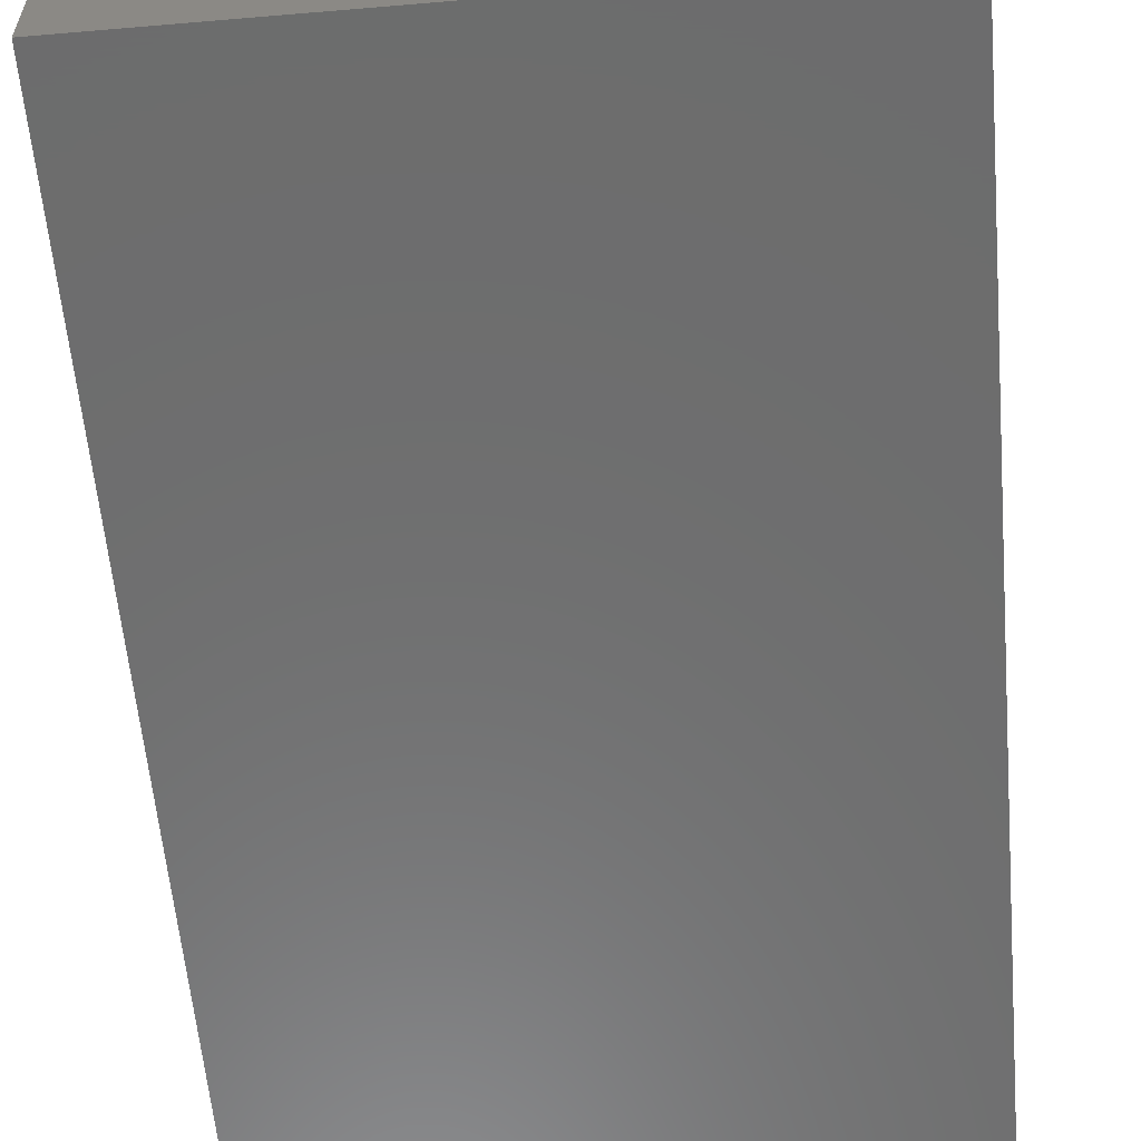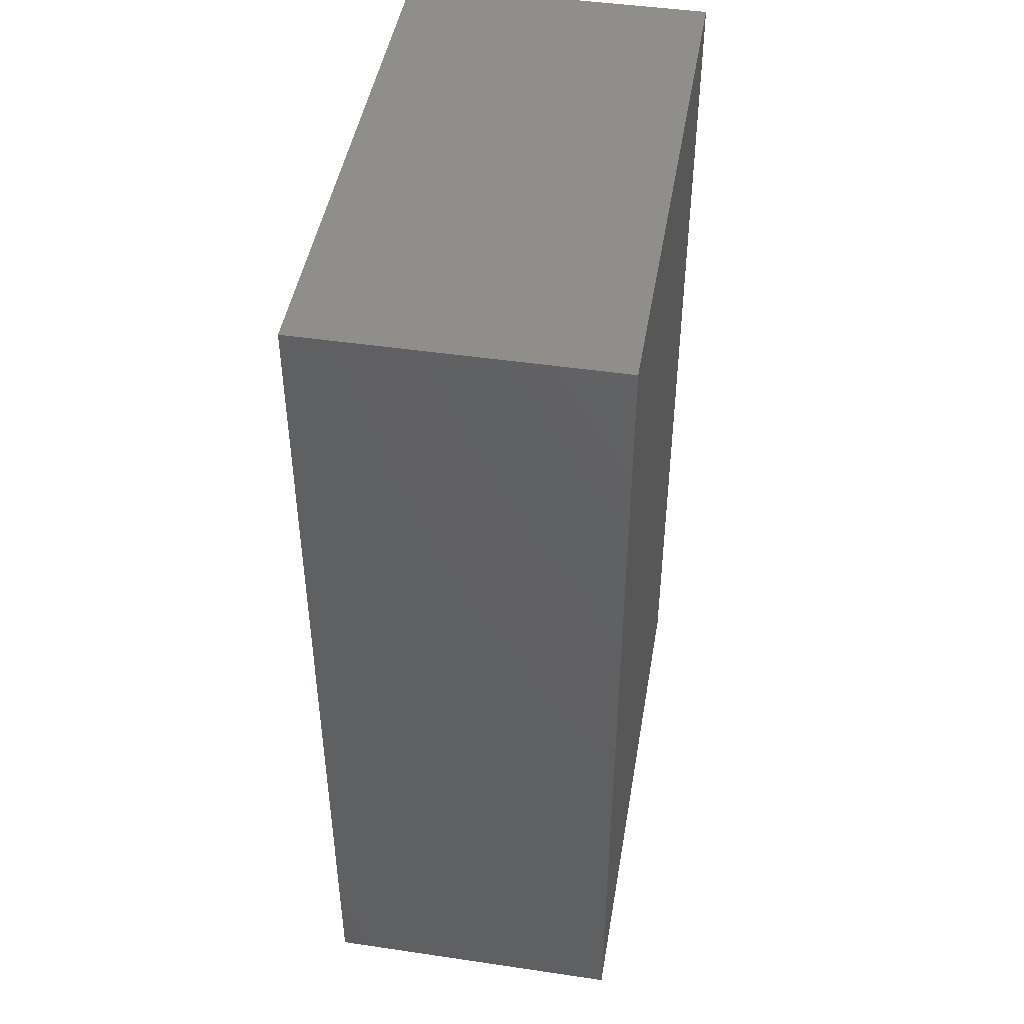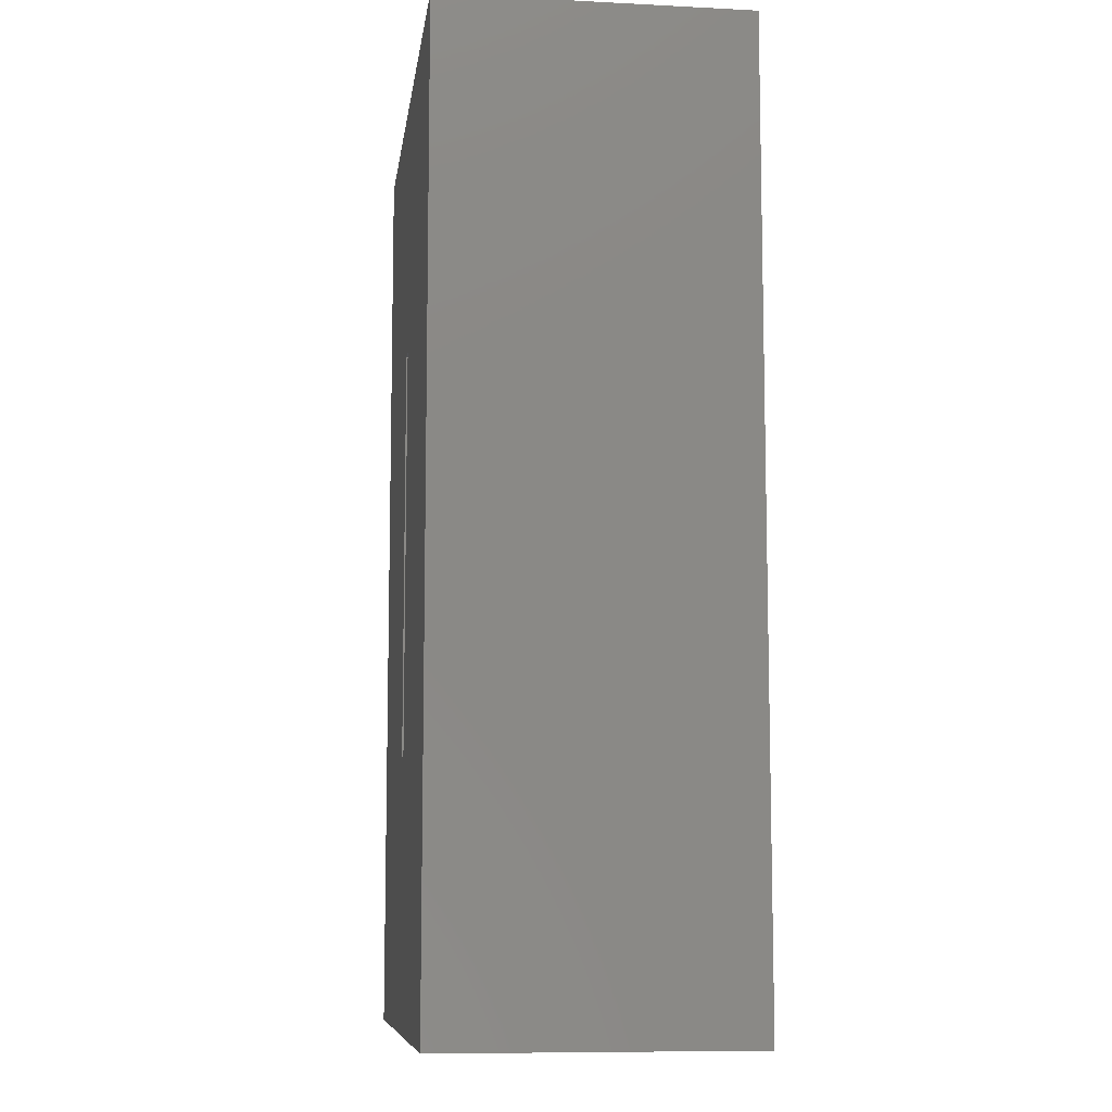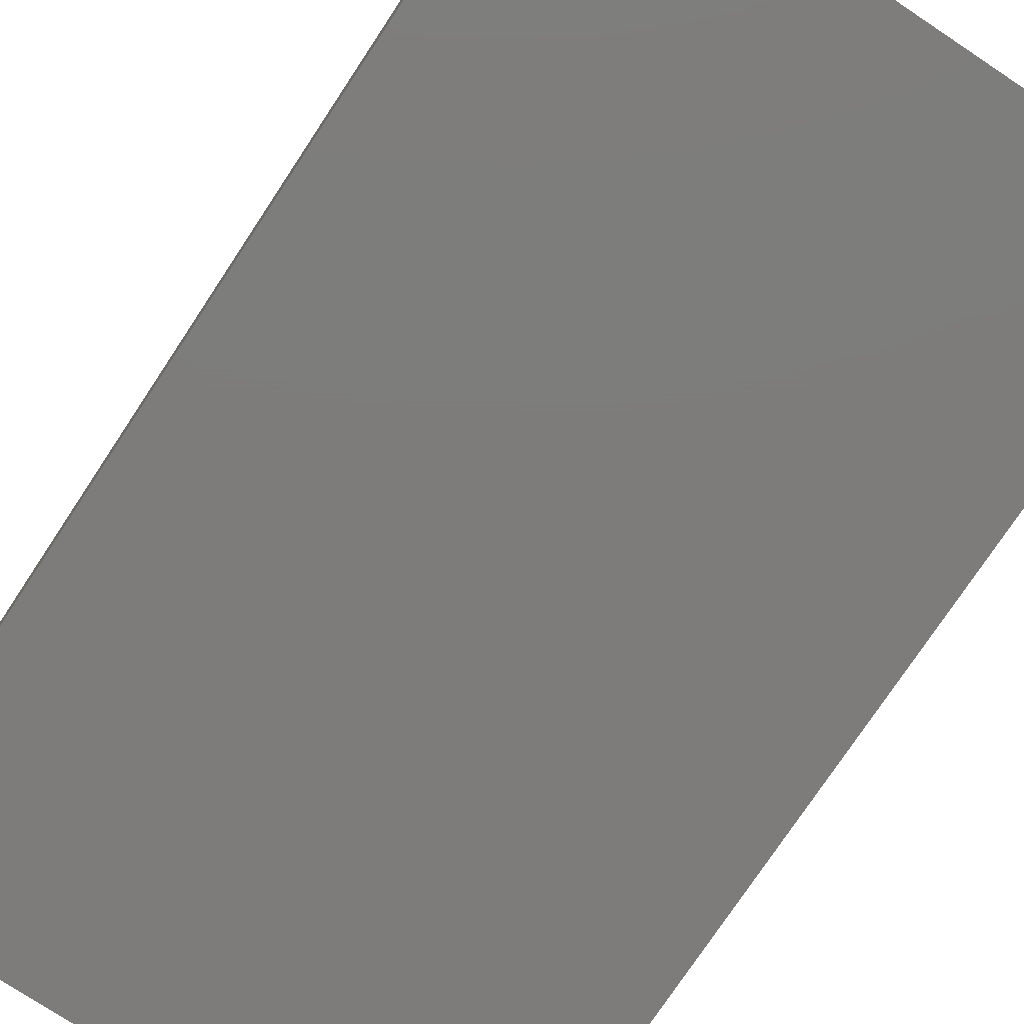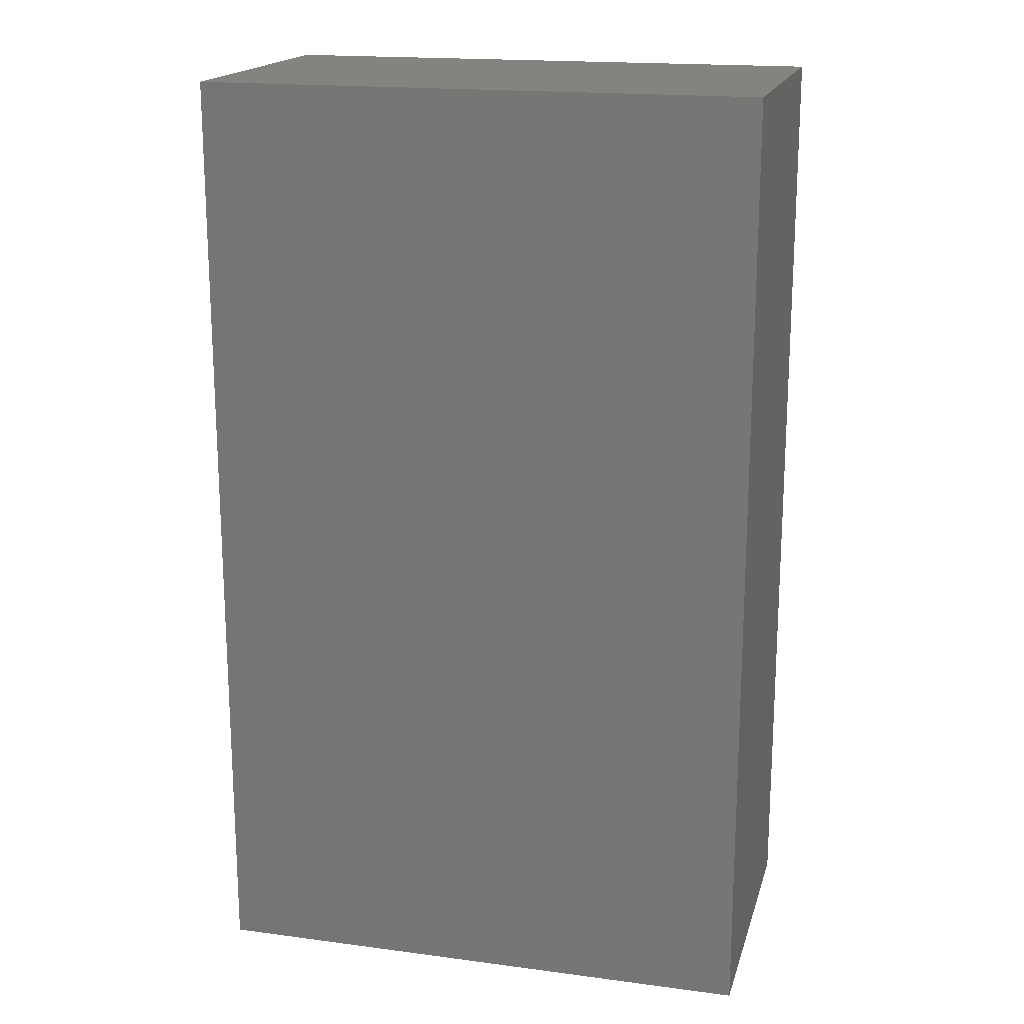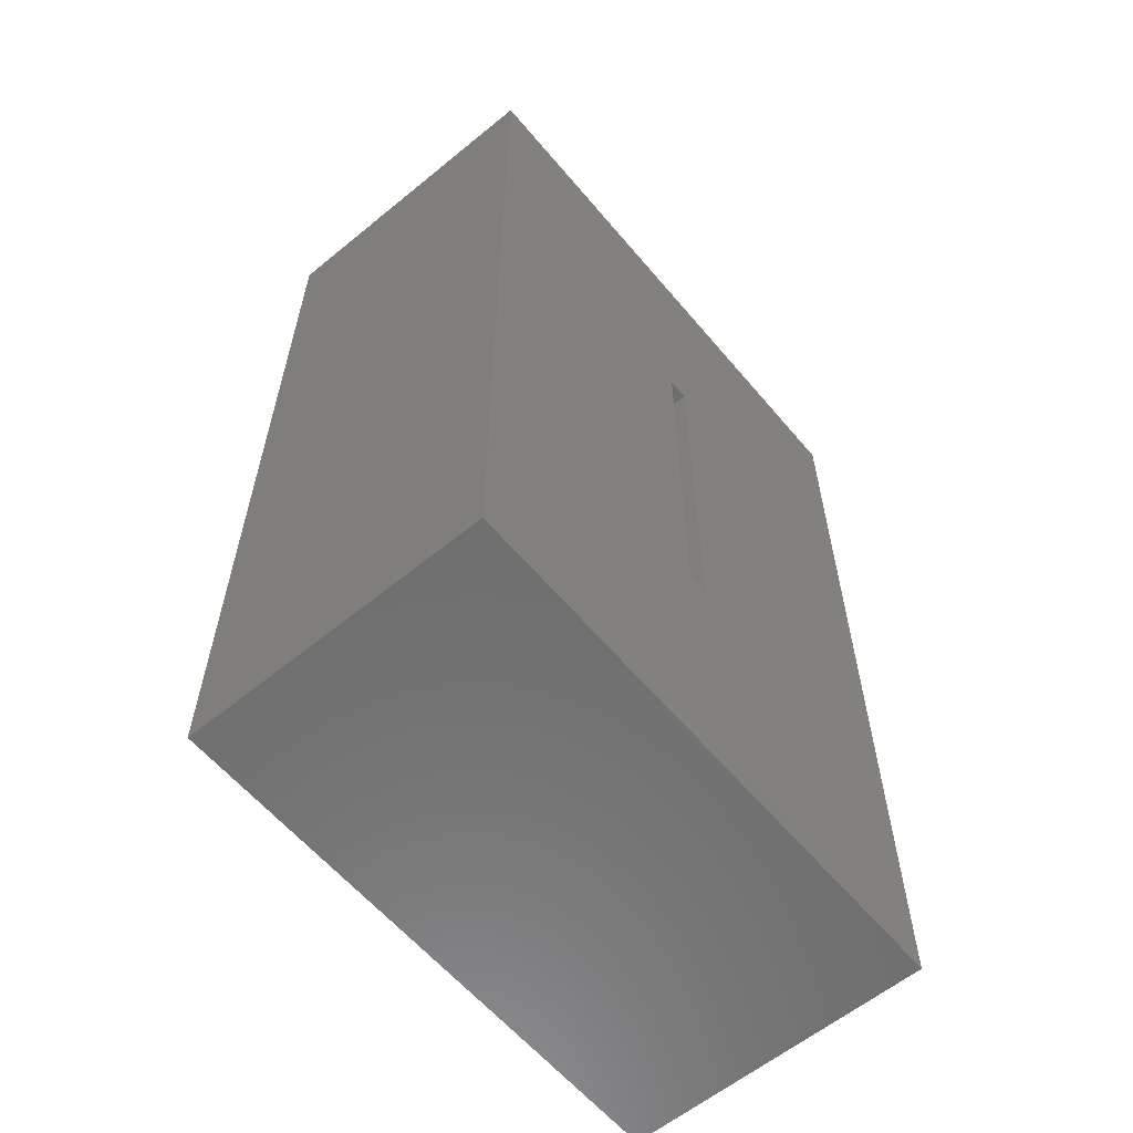
<metadata>
{"format":"stl","ext":"stl","renderer":"f3d","projection":"perspective","resolution":1024,"background":"white","views":[{"elev":-59.1,"azim":5.0,"up":"+Y"},{"elev":45.9,"azim":-80.4,"up":"+Z"},{"elev":-9.1,"azim":-97.6,"up":"+Z"},{"elev":-76.1,"azim":146.5,"up":"+Y"},{"elev":17.9,"azim":14.5,"up":"+Z"},{"elev":-60.2,"azim":129.9,"up":"+Z"}]}
</metadata>
<code>
# stl→obj: 16 verts, 28 faces
v 0.08594 -0.4303 -0.3125
v 0.4766 -0.4303 0.07812
v 0.8984 -0.4303 -0.3125
v 0.5078 -0.4303 0.07812
v 0.8984 -0.4303 1.062
v 0.5078 -0.4303 0.6719
v 0.08594 -0.4303 1.062
v 0.4766 -0.4303 0.6719
v 0.5078 -0.4844 0.07812
v 0.5078 -0.4844 0.6719
v 0.4766 -0.4844 0.07812
v 0.4766 -0.4844 0.6719
v 0.08594 -0.875 -0.3125
v 0.8984 -0.875 -0.3125
v 0.08594 -0.875 1.062
v 0.8984 -0.875 1.062
f 1 2 3
f 3 2 4
f 3 4 5
f 5 4 6
f 5 6 7
f 7 6 8
f 7 8 1
f 1 8 2
f 9 10 4
f 4 10 6
f 2 8 11
f 11 8 12
f 11 9 2
f 2 9 4
f 12 8 10
f 10 8 6
f 13 14 15
f 15 14 16
f 14 3 16
f 16 3 5
f 1 13 7
f 7 13 15
f 1 3 13
f 13 3 14
f 7 15 5
f 5 15 16
f 11 12 9
f 9 12 10

</code>
